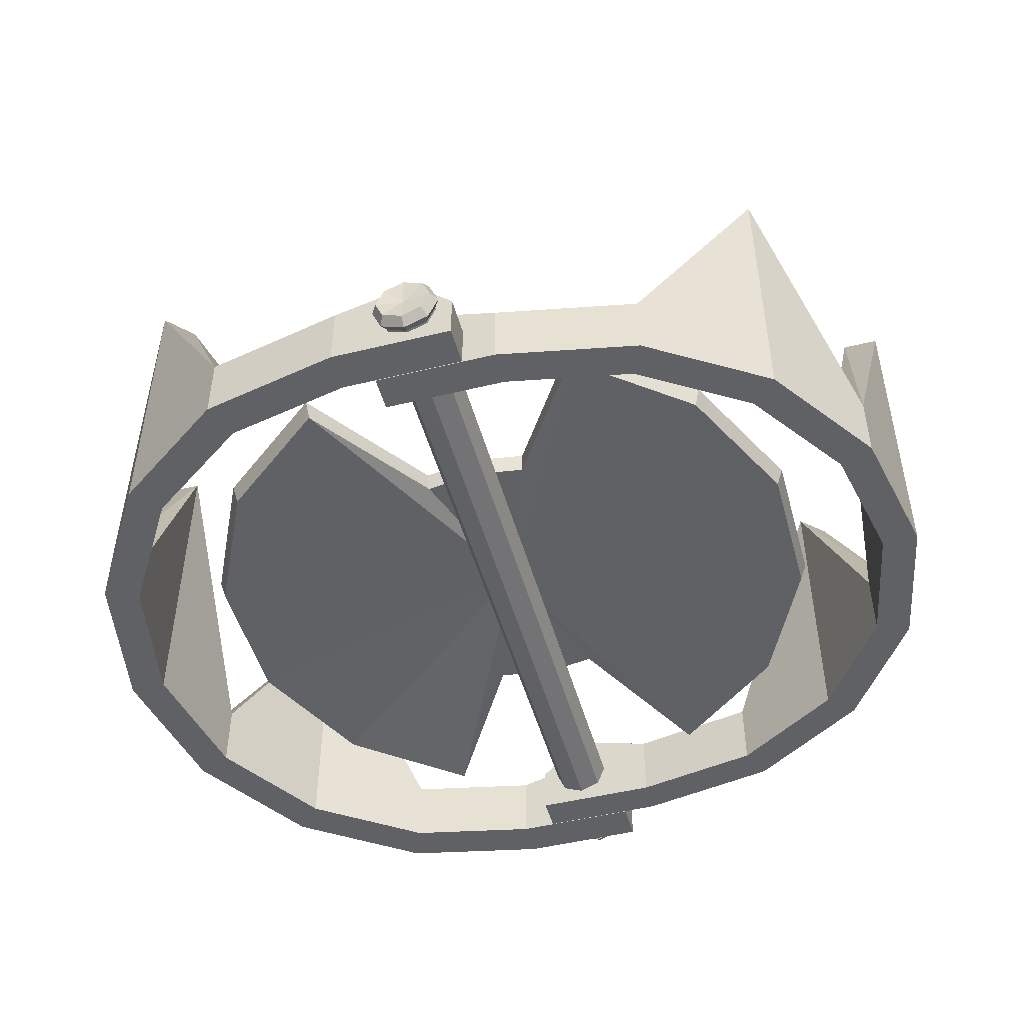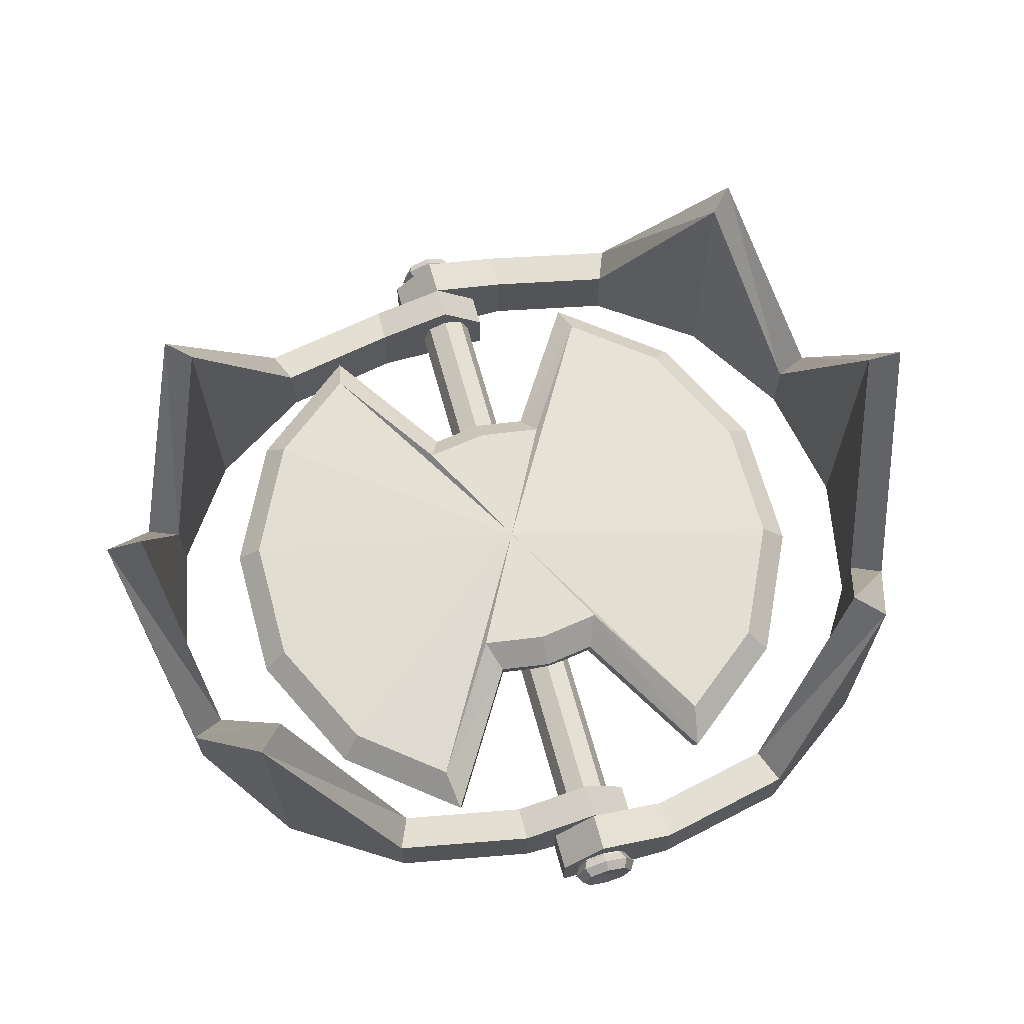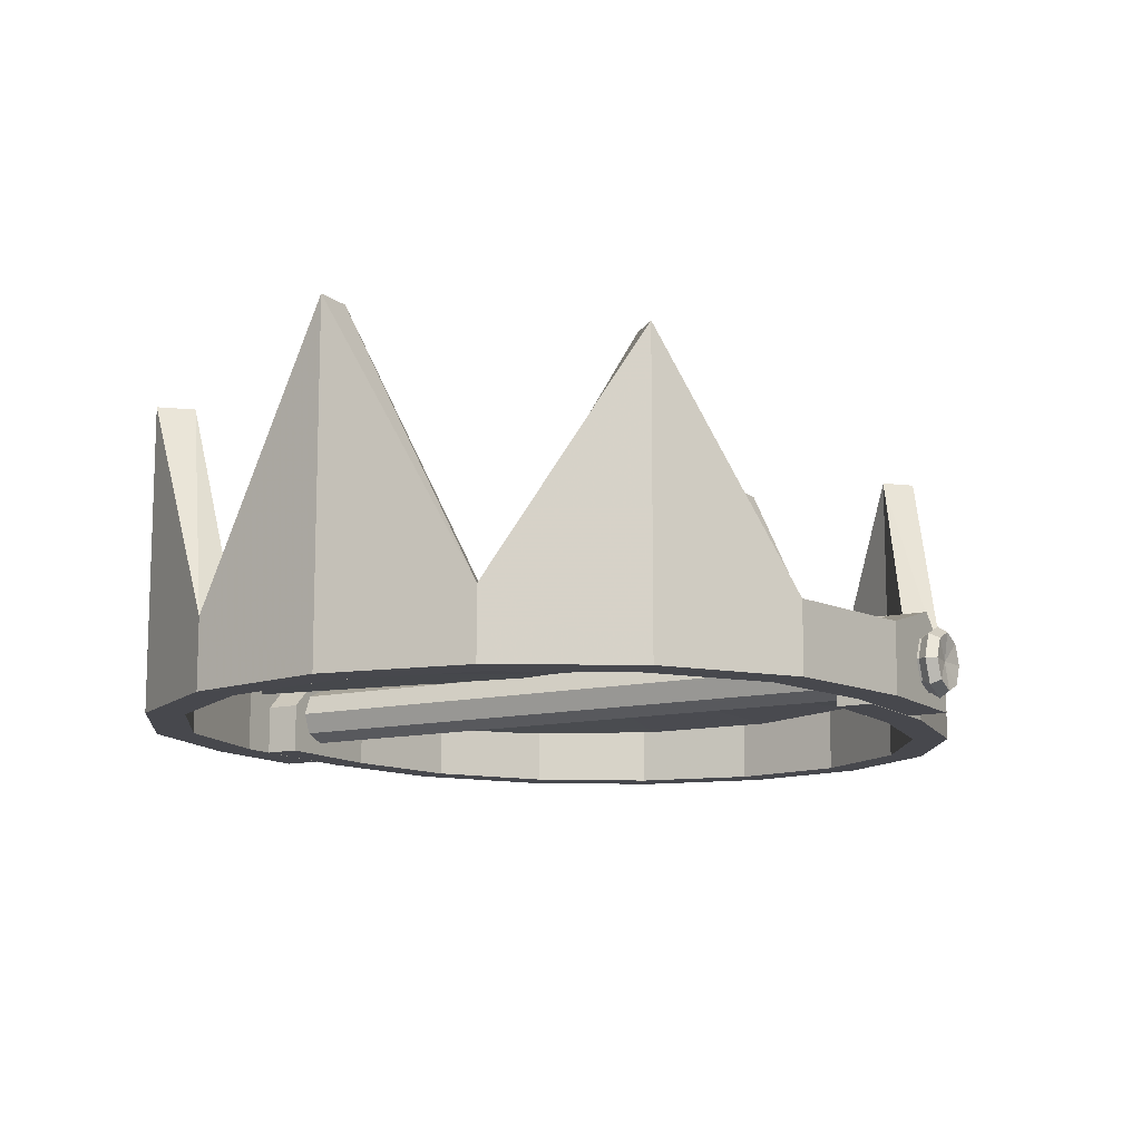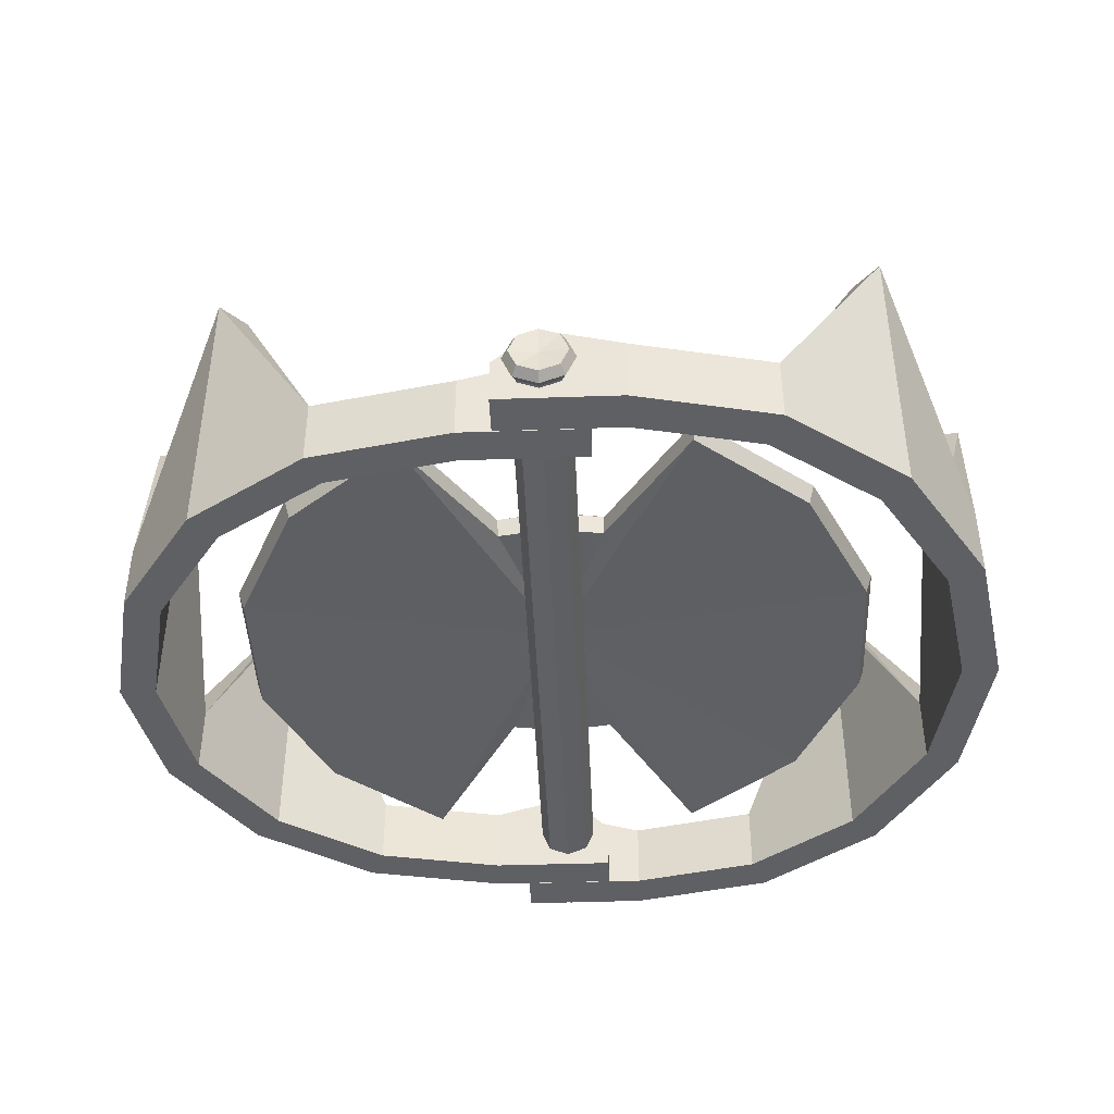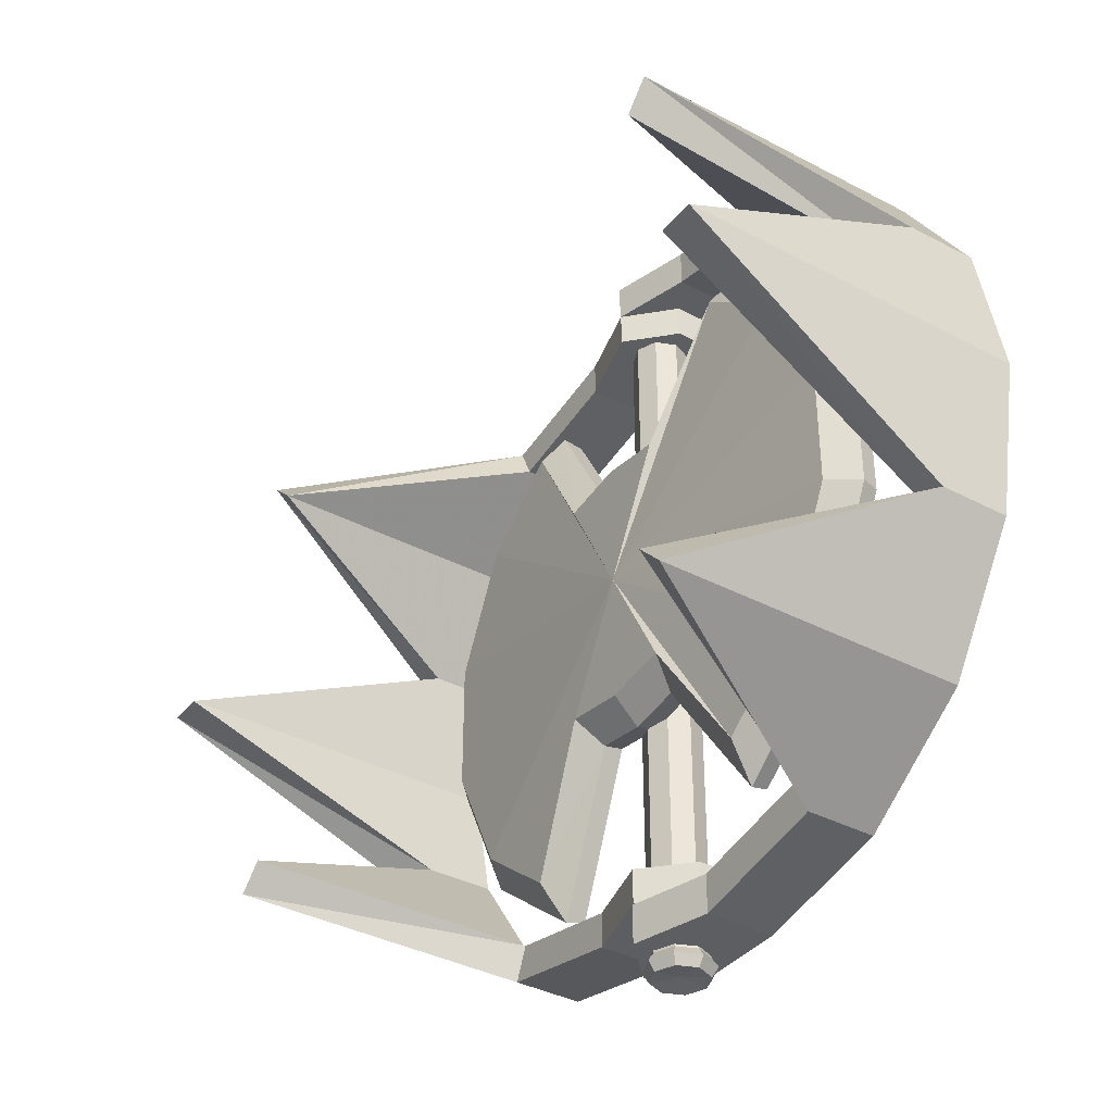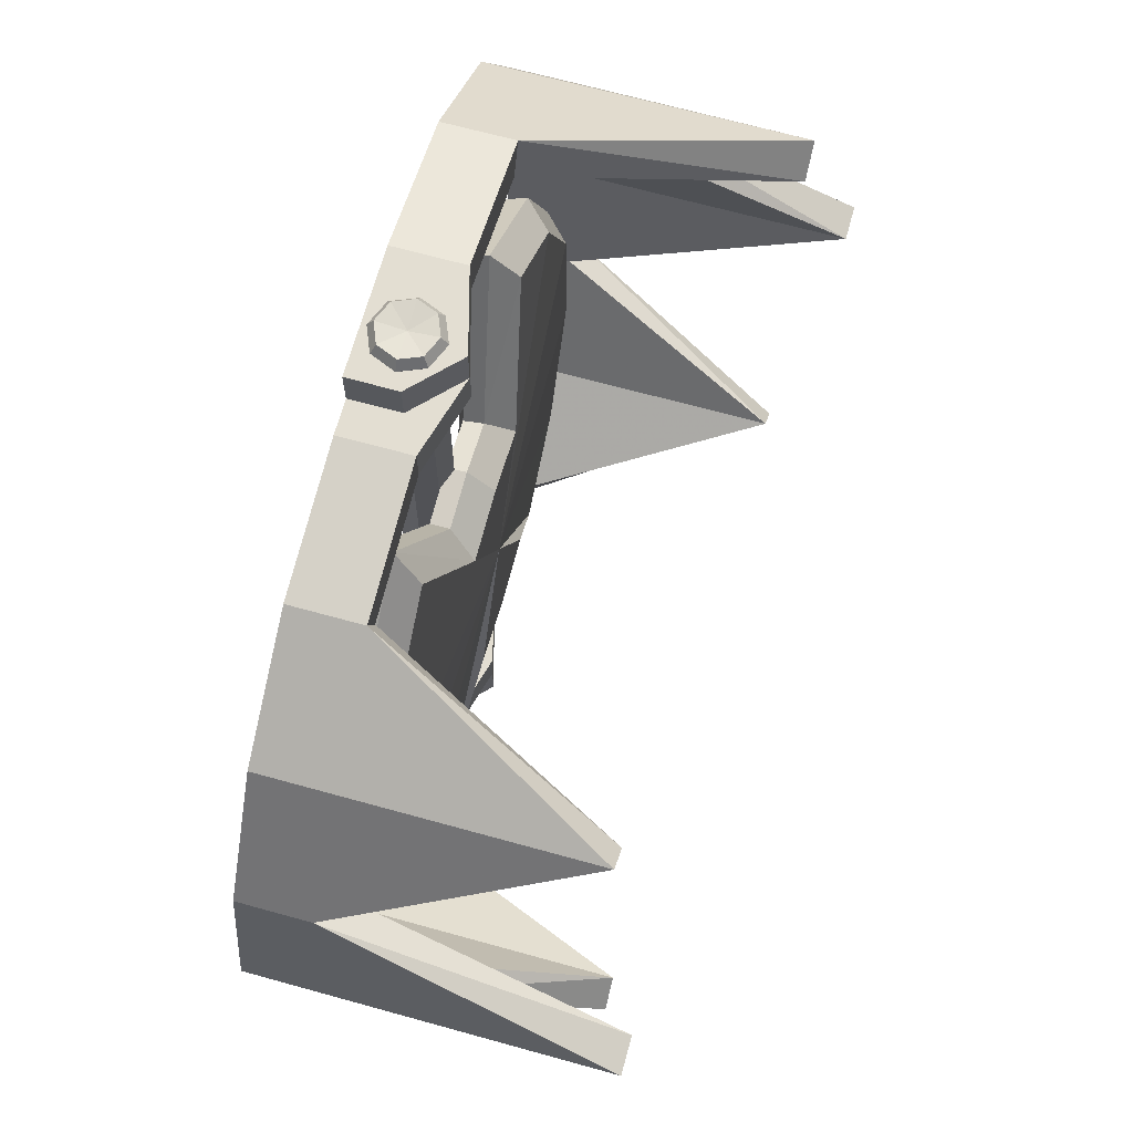
<metadata>
{"format":"obj","ext":"obj","renderer":"f3d","projection":"perspective","resolution":1024,"background":"white","views":[{"elev":-48.5,"azim":15.3,"up":"+Y"},{"elev":66.6,"azim":164.6,"up":"+Y"},{"elev":-11.9,"azim":-60.0,"up":"+Y"},{"elev":-43.2,"azim":-177.7,"up":"+Y"},{"elev":-37.6,"azim":-124.0,"up":"+Z"},{"elev":67.7,"azim":105.5,"up":"+Z"}]}
</metadata>
<code>
v 0 0.03813 -0.3762
v 0 0.03813 0.3762
v -0.01862 0.05674 0.3626
v 0 0.06445 0.3626
v 0.01862 0.05674 0.3626
v 0.02633 0.03813 0.3626
v 0.01862 0.01951 0.3626
v 0 0.0118 0.3626
v -0.01862 0.01951 0.3626
v -0.02633 0.03813 0.3626
v -0.01862 0.05674 -0.3626
v 0 0.06445 -0.3626
v 0.01862 0.05674 -0.3626
v 0.02633 0.03813 -0.3626
v 0.01862 0.01951 -0.3626
v 0 0.0118 -0.3626
v -0.01862 0.01951 -0.3626
v -0.02633 0.03813 -0.3626
v 0.0224 0.06052 -0.3707
v 0.01827 0.05639 -0.3796
v -0 0.0698 -0.3707
v -0 0.06396 -0.3796
v -0.0224 0.06052 -0.3707
v -0.01827 0.05639 -0.3796
v -0.03167 0.03813 -0.3707
v -0.02583 0.03813 -0.3796
v -0.0224 0.01573 -0.3707
v -0.01827 0.01986 -0.3796
v -0 0.006456 -0.3707
v -0 0.0123 -0.3796
v 0.0224 0.01573 -0.3707
v 0.01827 0.01986 -0.3796
v 0.03167 0.03813 -0.3707
v 0.02583 0.03813 -0.3796
v 0.01827 0.05639 0.3796
v 0.0224 0.06052 0.3707
v -0 0.06396 0.3796
v -0 0.0698 0.3707
v -0.01827 0.05639 0.3796
v -0.0224 0.06052 0.3707
v -0.02583 0.03813 0.3796
v -0.03167 0.03813 0.3707
v -0.01827 0.01986 0.3796
v -0.0224 0.01573 0.3707
v -0 0.0123 0.3796
v -0 0.006456 0.3707
v 0.01827 0.01986 0.3796
v 0.0224 0.01573 0.3707
v 0.02583 0.03813 0.3796
v 0.03167 0.03813 0.3707
g TrapAxis Trap
f 12 11 3 4
f 13 12 4 5
f 14 13 5 6
f 15 14 6 7
f 16 15 7 8
f 17 16 8 9
f 18 17 9 10
f 11 18 10 3
f 19 20 22 21
f 20 19 33 34
f 21 22 24 23
f 23 24 26 25
f 25 26 28 27
f 27 28 30 29
f 29 30 32 31
f 31 32 34 33
f 35 36 38 37
f 36 35 49 50
f 37 38 40 39
f 39 40 42 41
f 41 42 44 43
f 43 44 46 45
f 45 46 48 47
f 47 48 50 49
f 19 21 12 13
f 21 23 11 12
f 23 25 18 11
f 25 27 17 18
f 27 29 16 17
f 29 31 15 16
f 31 33 14 15
f 33 19 13 14
f 22 20 1
f 24 22 1
f 26 24 1
f 28 26 1
f 30 28 1
f 32 30 1
f 34 32 1
f 20 34 1
f 35 37 2
f 37 39 2
f 39 41 2
f 41 43 2
f 43 45 2
f 45 47 2
f 47 49 2
f 49 35 2
f 4 3 40 38
f 5 4 38 36
f 6 5 36 50
f 7 6 50 48
f 8 7 48 46
f 9 8 46 44
f 10 9 44 42
f 3 10 42 40
v -0.1286 0.04213 -0.2671
v -0.2318 0.04213 -0.1848
v -0.289 0.04213 -0.06597
v -0.289 0.04213 0.06597
v -0.2318 0.04213 0.1848
v -0.1286 0.04213 0.2671
v -0 0.05737 0.145
v 0.1286 0.04213 0.2671
v 0.2318 0.04213 0.1848
v 0.289 0.04213 0.06597
v 0.289 0.04213 -0.06597
v 0.2318 0.04213 -0.1848
v 0.1286 0.04213 -0.2671
v -0 0.05737 -0.145
v -0 0.05737 0
v -0 0.09864 0
v 0.04785 0.05737 -0.1378
v -0.04785 0.05737 -0.1378
v 0.04785 0.05737 0.1378
v -0.04785 0.05737 0.1378
v -0.1312 0.05994 -0.2725
v -0.1372 0.0834 -0.2378
v -0.2365 0.05994 -0.1886
v -0.2177 0.0834 -0.1736
v -0.2949 0.05994 -0.06731
v -0.2714 0.0834 -0.06196
v -0.2949 0.05994 0.06731
v -0.2714 0.0834 0.06196
v -0.2365 0.05994 0.1886
v -0.2177 0.0834 0.1736
v -0.1312 0.05994 0.2725
v -0.1372 0.0834 0.2378
v -0.04882 0.07518 0.1406
v -0.06056 0.09864 0.1151
v -0 0.07518 0.1479
v -0 0.09864 0.1242
v 0.04882 0.07518 0.1406
v 0.06056 0.09864 0.1151
v 0.1312 0.05994 0.2725
v 0.1372 0.0834 0.2378
v 0.2365 0.05994 0.1886
v 0.2177 0.0834 0.1736
v 0.2949 0.05994 0.06731
v 0.2714 0.0834 0.06196
v 0.2949 0.05994 -0.06731
v 0.2714 0.0834 -0.06196
v 0.2365 0.05994 -0.1886
v 0.2177 0.0834 -0.1736
v 0.1312 0.05994 -0.2725
v 0.1372 0.0834 -0.2378
v 0.04882 0.07518 -0.1406
v 0.06056 0.09864 -0.1151
v -0 0.07518 -0.1479
v -0 0.09864 -0.1242
v -0.04882 0.07518 -0.1406
v -0.06056 0.09864 -0.1151
g Trap TrapTrigger
f 52 51 65
f 53 52 65
f 54 53 65
f 55 54 65
f 56 55 65
f 65 70 56
f 58 69 65
f 59 58 65
f 60 59 65
f 61 60 65
f 62 61 65
f 63 62 65
f 64 67 65
f 65 68 64
f 65 67 63
f 51 68 65
f 65 69 57
f 57 70 65
f 71 72 106 105
f 72 71 73 74
f 74 73 75 76
f 76 75 77 78
f 78 77 79 80
f 80 79 81 82
f 82 81 83 84
f 84 83 85 86
f 86 85 87 88
f 88 87 89 90
f 90 89 91 92
f 92 91 93 94
f 94 93 95 96
f 96 95 97 98
f 98 97 99 100
f 100 99 101 102
f 102 101 103 104
f 104 103 105 106
f 51 52 73 71
f 52 53 75 73
f 53 54 77 75
f 54 55 79 77
f 55 56 81 79
f 56 70 83 81
f 57 69 87 85
f 58 59 91 89
f 59 60 93 91
f 60 61 95 93
f 61 62 97 95
f 62 63 99 97
f 63 67 101 99
f 64 68 105 103
f 72 74 66
f 74 76 66
f 76 78 66
f 78 80 66
f 80 82 66
f 66 84 86
f 86 88 66
f 90 92 66
f 92 94 66
f 94 96 66
f 96 98 66
f 98 100 66
f 100 102 66
f 66 106 72
f 67 64 103 101
f 68 51 71 105
f 69 58 89 87
f 70 57 85 83
f 66 102 104
f 104 106 66
f 66 88 90
f 82 84 66
v -0.3777 -0.000241 0
v -0.3545 -0.000241 -0.1242
v -0.2883 -0.000241 -0.2295
v -0.1893 -0.000241 -0.2998
v -0.07259 -0.000241 -0.3246
v -0.07259 -0.000241 0.3246
v -0.1893 -0.000241 0.2998
v -0.2883 -0.000241 0.2295
v -0.3545 -0.000241 0.1242
v -0.3777 0.3175 0
v -0.3545 0.06401 -0.1242
v -0.2883 0.281 -0.2295
v -0.1893 0.06401 -0.2998
v -0.07259 0.06401 -0.3246
v -0.07259 0.06401 0.3246
v -0.1893 0.06401 0.2998
v -0.2883 0.281 0.2295
v -0.3545 0.06401 0.1242
v -0.4116 0.3175 0
v -0.3858 0.06401 -0.138
v -0.3123 0.281 -0.255
v -0.2023 0.06401 -0.3332
v -0.07259 0.06401 -0.3606
v -0.07259 0.06401 0.3606
v -0.2023 0.06401 0.3332
v -0.3123 0.281 0.255
v -0.3858 0.06401 0.138
v -0.4116 -0.000241 0
v -0.3858 -0.000241 -0.138
v -0.3123 -0.000241 -0.255
v -0.2023 -0.000241 -0.3332
v -0.07259 -0.000241 -0.3606
v -0.07259 -0.000241 0.3606
v -0.2023 -0.000241 0.3332
v -0.3123 -0.000241 0.255
v -0.3858 -0.000241 0.138
v 0.000589 -0.000241 -0.3246
v 0.000589 0.08403 -0.3246
v 0.000589 -0.000241 0.3246
v 0.000589 0.08403 0.3246
v 0.000589 0.08403 -0.3606
v 0.000589 0.08403 0.3606
v 0.000589 -0.000241 -0.3606
v 0.000589 -0.000241 0.3606
v 0.04143 0.04497 -0.3246
v 0.04143 0.04497 -0.3606
v 0.04143 -0.000241 -0.3606
v 0.04143 -0.000241 -0.3246
v 0.04143 -0.000241 0.3246
v 0.04143 0.04497 0.3246
v 0.04143 -0.000241 0.3606
v 0.04143 0.04497 0.3606
g Trap TrapRight
f 108 117 116 107
f 109 118 117 108
f 110 119 118 109
f 111 120 119 110
f 113 122 121 112
f 114 123 122 113
f 115 124 123 114
f 107 116 124 115
f 117 126 125 116
f 118 127 126 117
f 119 128 127 118
f 120 129 128 119
f 122 131 130 121
f 123 132 131 122
f 124 133 132 123
f 116 125 133 124
f 126 135 134 125
f 127 136 135 126
f 128 137 136 127
f 129 138 137 128
f 131 140 139 130
f 132 141 140 131
f 133 142 141 132
f 125 134 142 133
f 135 108 107 134
f 136 109 108 135
f 137 110 109 136
f 138 111 110 137
f 140 113 112 139
f 141 114 113 140
f 142 115 114 141
f 134 107 115 142
f 111 143 144 120
f 121 146 145 112
f 120 144 147 129
f 130 148 146 121
f 129 147 149 138
f 139 150 148 130
f 138 149 143 111
f 112 145 150 139
f 151 154 153 152
f 156 158 157 155
f 144 151 152 147
f 147 152 153 149
f 149 153 154 143
f 143 154 151 144
f 146 156 155 145
f 145 155 157 150
f 150 157 158 148
f 148 158 156 146
v 0.3773 -0.000241 0
v 0.3541 -0.000241 -0.1116
v 0.288 -0.000241 -0.2062
v 0.1892 -0.000241 -0.2695
v 0.07251 -0.000241 -0.2917
v 0.07251 -0.000241 0.2917
v 0.1892 -0.000241 0.2695
v 0.288 -0.000241 0.2062
v 0.3541 -0.000241 0.1116
v 0.3773 0.3182 0
v 0.3541 0.06401 -0.1116
v 0.288 0.2817 -0.2062
v 0.1892 0.06401 -0.2695
v 0.07251 0.06401 -0.2917
v 0.07251 0.06401 0.2917
v 0.1892 0.06401 0.2695
v 0.288 0.2817 0.2062
v 0.3541 0.06401 0.1116
v 0.4112 0.3182 0
v 0.3854 0.06401 -0.124
v 0.312 0.2817 -0.2292
v 0.2021 0.06401 -0.2994
v 0.07251 0.06401 -0.3241
v 0.07251 0.06401 0.3241
v 0.2021 0.06401 0.2994
v 0.312 0.2817 0.2292
v 0.3854 0.06401 0.124
v 0.4112 -0.000241 0
v 0.3854 -0.000241 -0.124
v 0.312 -0.000241 -0.2292
v 0.2021 -0.000241 -0.2994
v 0.07251 -0.000241 -0.3241
v 0.07251 -0.000241 0.3241
v 0.2021 -0.000241 0.2994
v 0.312 -0.000241 0.2292
v 0.3854 -0.000241 0.124
v -0.000588 -0.000241 -0.2917
v -0.000588 0.08403 -0.2917
v -0.000588 -0.000241 0.2917
v -0.000588 0.08403 0.2917
v -0.000588 0.08403 -0.3241
v -0.000588 0.08403 0.3241
v -0.000588 -0.000241 -0.3241
v -0.000588 -0.000241 0.3241
v -0.04139 0.04497 -0.2917
v -0.04139 0.04497 -0.3241
v -0.04139 -0.000241 -0.3241
v -0.04139 -0.000241 -0.2917
v -0.04139 -0.000241 0.2917
v -0.04139 0.04497 0.2917
v -0.04139 -0.000241 0.3241
v -0.04139 0.04497 0.3241
g Trap TrapLeft
f 160 159 168 169
f 161 160 169 170
f 162 161 170 171
f 163 162 171 172
f 165 164 173 174
f 166 165 174 175
f 167 166 175 176
f 159 167 176 168
f 169 168 177 178
f 170 169 178 179
f 171 170 179 180
f 172 171 180 181
f 174 173 182 183
f 175 174 183 184
f 176 175 184 185
f 168 176 185 177
f 178 177 186 187
f 179 178 187 188
f 180 179 188 189
f 181 180 189 190
f 183 182 191 192
f 184 183 192 193
f 185 184 193 194
f 177 185 194 186
f 187 186 159 160
f 188 187 160 161
f 189 188 161 162
f 190 189 162 163
f 192 191 164 165
f 193 192 165 166
f 194 193 166 167
f 186 194 167 159
f 163 172 196 195
f 173 164 197 198
f 172 181 199 196
f 182 173 198 200
f 181 190 201 199
f 191 182 200 202
f 190 163 195 201
f 164 191 202 197
f 203 204 205 206
f 208 207 209 210
f 196 199 204 203
f 199 201 205 204
f 201 195 206 205
f 195 196 203 206
f 198 197 207 208
f 197 202 209 207
f 202 200 210 209
f 200 198 208 210

</code>
